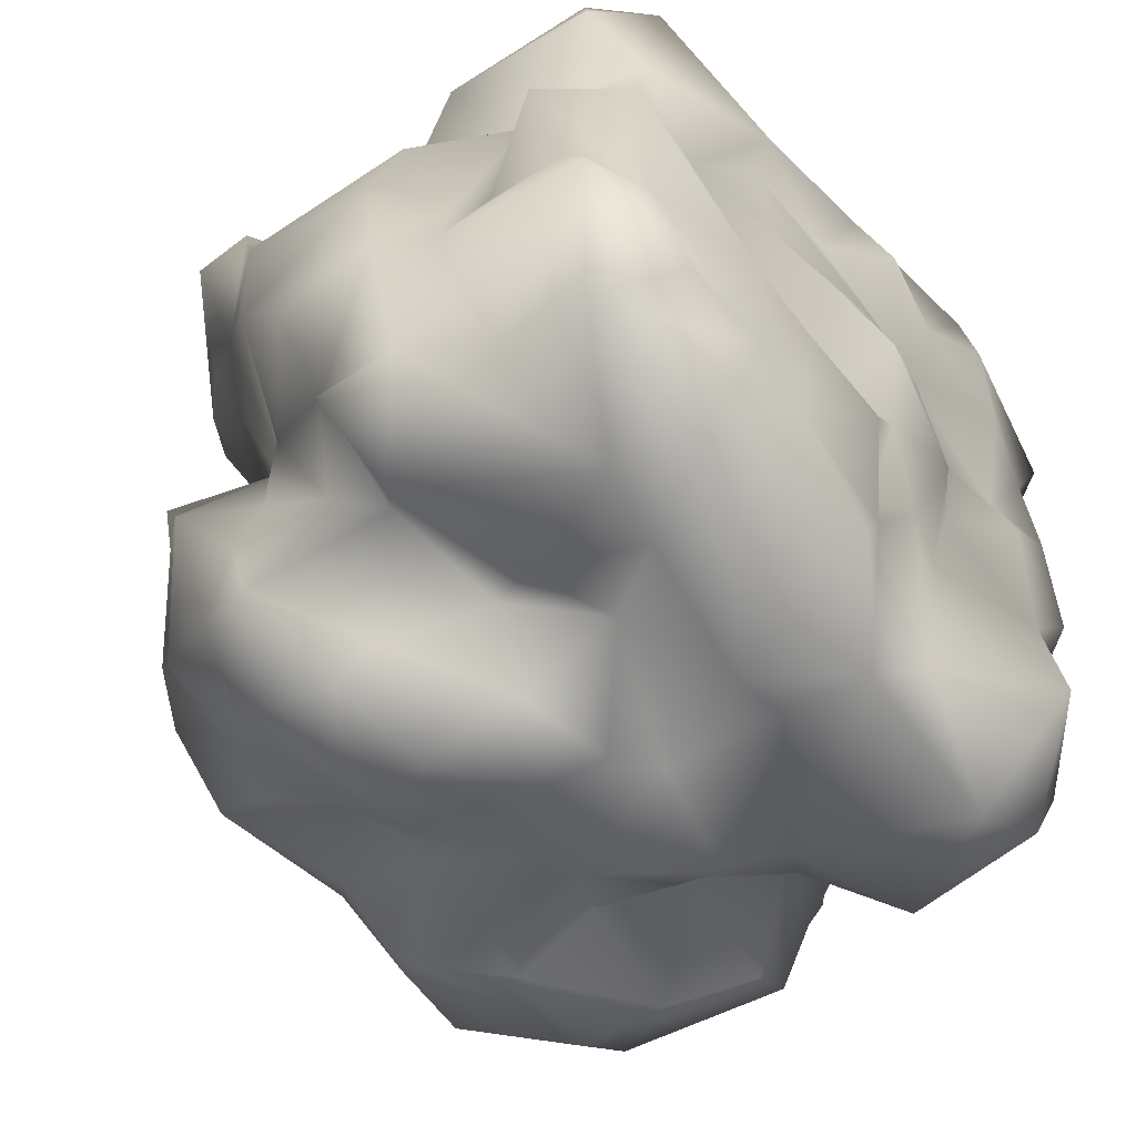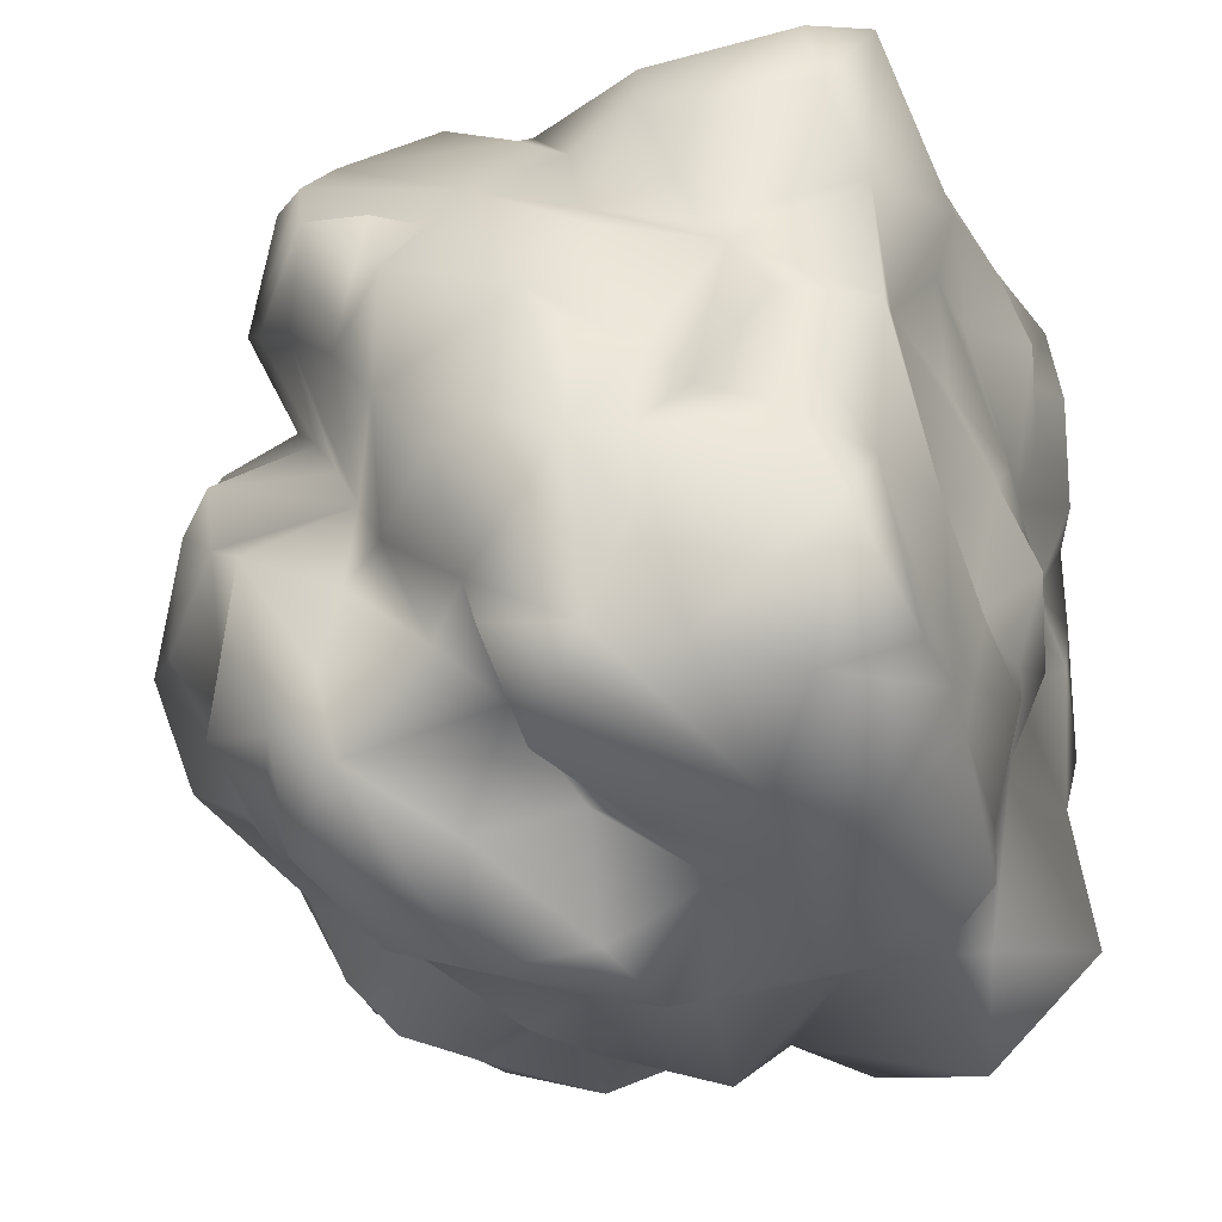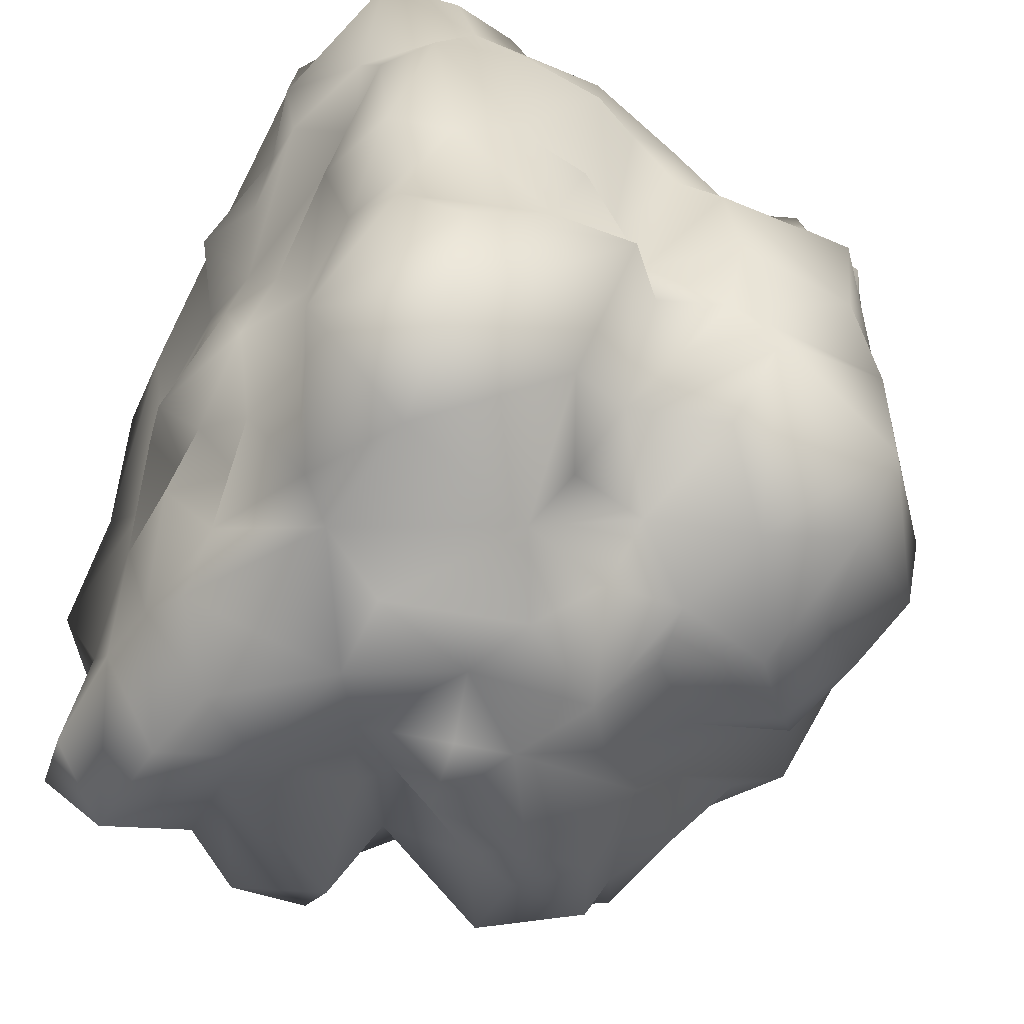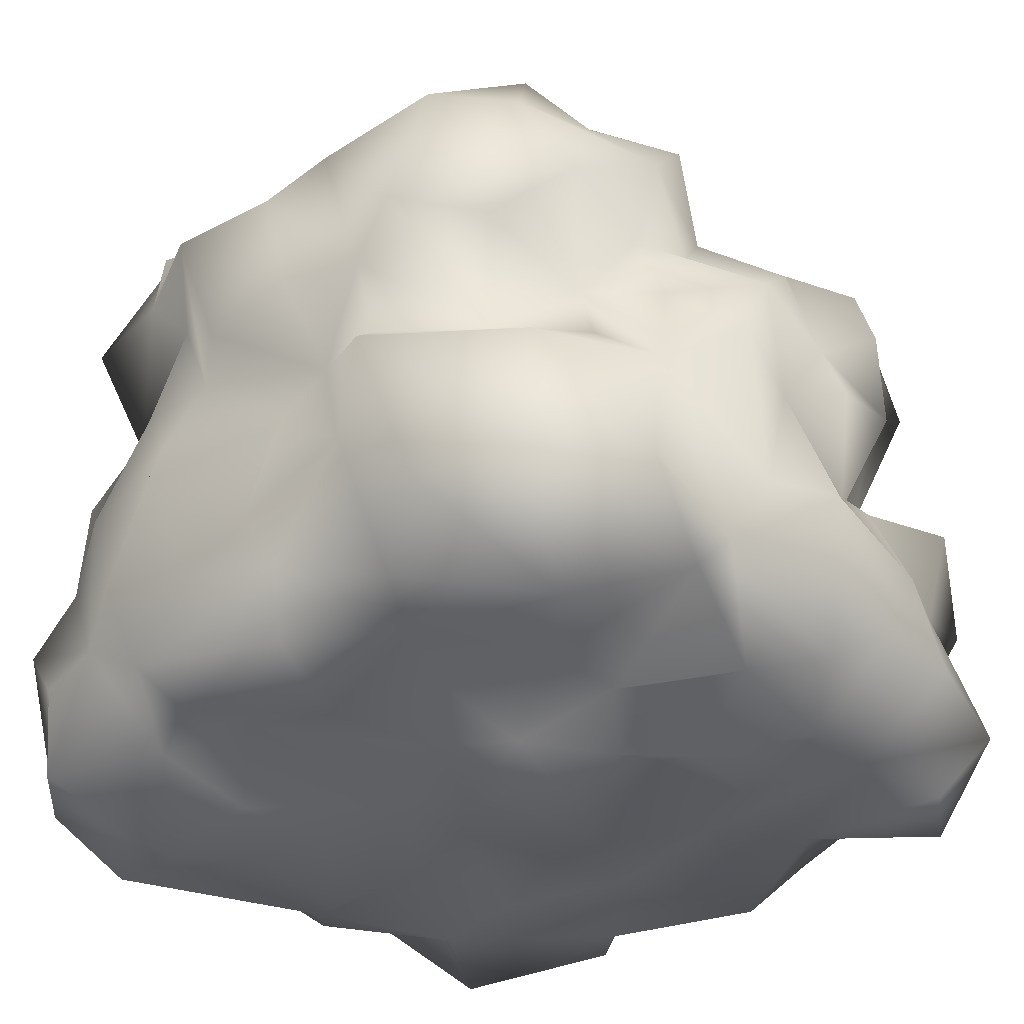
<metadata>
{"format":"obj","ext":"obj","renderer":"f3d","projection":"perspective","resolution":1024,"background":"white","views":[{"elev":-62.4,"azim":-50.6,"up":"+Z"},{"elev":-37.4,"azim":-68.8,"up":"+Z"},{"elev":-57.9,"azim":60.1,"up":"+Z"},{"elev":-35.2,"azim":132.2,"up":"+Y"}]}
</metadata>
<code>
o Icosphere.001
v -0.1743 0.01156 0.05588
v 0.4805 0.4304 -0.1183
v -0.05059 0.7227 -0.4908
v -0.5276 0.6418 0.0207
v -0.002109 0.2172 0.4682
v 0.4353 0.8698 0.3052
v 0.13 0.1526 -0.5152
v -0.4551 0.2419 -0.4383
v 0.4673 0.5512 0.2276
v 0.2513 0.1199 0.564
v -0.211 -0.02257 0.2991
v 0.1525 0.5625 0.4556
v -0.1098 0.9353 -0.2788
v 0.007428 0.04406 -0.4371
v 0.01049 -0.000509 -0.2223
v -0.4301 0.7843 0.3827
v 0.4429 0.8552 0.02724
v 0.03925 0.759 -0.4187
v 0.4644 0.3047 0.3985
v -0.03844 0.03722 -0.5409
v 0.5518 0.5879 -0.2954
v 0.4694 0.2284 0.4748
v -0.5245 0.2773 -0.1948
v 0.5335 0.5256 -0.2245
v 0.3783 0.4522 -0.3247
v -0.3742 0.7692 -0.3774
v -0.493 0.4837 -0.3231
v -0.5692 0.4956 -0.1915
v -0.5077 0.5452 0.2099
v -0.1957 0.223 -0.575
v 0.000386 0.5075 0.5252
v 0.3406 0.9105 0.1638
v 0.519 0.1332 -0.3244
v -0.1558 0.1284 -0.5551
v -0.497 0.1728 0.06337
v -0.1082 0.2251 0.4697
v 0.5141 0.1114 0.3676
v 0.3356 0.006755 -0.000403
v 0.5589 0.2912 -0.1129
v -0.2483 0.861 0.3527
v 0.4624 0.4488 0.3869
v -0.07256 0.8077 -0.3791
v -0.1692 0.8603 -0.3862
v -0.07999 1.011 -0.1494
v 0.1087 1.021 -0.1379
v 0.3555 0.9441 -0.2462
v 0.1739 0.09807 -0.4937
v -0.2245 0.00278 0.1913
v 0.5765 0.5056 0.009682
v -0.04785 -0.01221 -0.312
v -0.2837 0.215 -0.5407
v 0.2119 0.6387 -0.4436
v 0.5145 0.1173 -0.07898
v -0.4119 0.8553 -0.02326
v -0.2719 0.819 -0.3909
v -0.3689 0.6766 -0.07063
v -0.02569 0.8805 0.3746
v -0.07067 1.021 0.1406
v 0.3247 0.4042 -0.4581
v -0.4807 0.7259 0.1171
v 0.5421 0.2076 0.2271
v -0.1683 0.08302 0.4762
v -0.3357 0.8641 0.2833
v -0.1552 0.5569 0.5597
v -0.4786 0.002064 -0.06298
v -0.571 0.3096 0.07117
v 0.2588 0.373 -0.5166
v 0.371 0.6554 -0.4697
v 0.3768 0.03412 -0.1865
v 0.03592 0.4475 0.5539
v -0.2621 0.6487 -0.514
v -0.5195 0.3367 -0.4399
v -0.5722 0.3374 -0.2183
v 0.3467 0.00379 -0.4175
v -0.4726 0.3743 0.2978
v 0.04205 0.8264 0.4047
v -0.1752 -0.008001 -0.2893
v -0.2822 0.7796 -0.4811
v -0.5791 0.386 -0.00265
v 0.1899 0.4253 0.5151
v 0.4017 0.5775 0.36
v 0.3069 0.2616 0.558
v -0.2807 0.8121 0.153
v -0.4521 0.4506 0.3692
v -0.3914 0.8544 -0.103
v 0.1807 0.06688 -0.2527
v 0.5115 0.07884 0.1878
v 0.3659 0.321 0.4829
v 0.5597 0.7411 0.1173
v 0.06506 0.8473 0.2438
v -0.5188 0.04761 0.2532
v -0.2065 0.2798 0.467
v 0.4719 0.03347 -0.04911
v 0.1744 0.01889 -0.03115
v 0.07747 -0.01524 -0.007503
v -0.03735 -0.04981 -0.1305
v -0.4111 0.03918 -0.2215
v 0.05315 1.024 0.1195
v -0.4067 0.008249 0.4369
v -0.2409 0.006204 0.3431
v 0.03343 0.6208 -0.5641
v 0.09615 0.001816 0.08632
v 0.04908 0.9238 -0.3086
v -0.04264 0.1269 0.5384
v 0.1894 0.9428 -0.3334
v 0.3516 0.03875 0.1431
v 0.1402 -0.0224 0.2112
v 0.428 0.8449 0.1188
v 0.004328 -0.01438 0.06911
v -0.1859 1.037 -0.1018
v -0.2125 0.927 -0.2383
v -0.1683 0.8531 0.2307
v -0.1239 0.3306 -0.5193
v 0.4937 0.8135 -0.1077
v 0.1984 0.8926 0.3205
v 0.1354 0.923 0.1814
v 0.2224 0.5124 -0.4983
v -0.2876 0.4556 0.4576
v -0.252 0.01481 -0.426
v 0.02464 -0.05485 0.2734
v 0.1311 0.6489 -0.4656
v 0.1363 0.6601 0.4988
v -0.5215 0.4538 -0.4102
v -0.3922 0.6782 -0.2075
v 0.5651 0.3599 -0.264
v 0.2609 -0.04417 0.3818
v -0.4663 0.6875 0.3949
v -0.557 0.6841 0.2749
v 0.5465 0.7317 -0.04775
v 0.2489 0.667 0.4552
v -0.1444 0.6051 -0.5881
v 0.1093 0.5138 0.461
v 0.4577 0.3274 -0.4674
v -0.3526 0.3761 0.4878
v 0.1821 0.4213 -0.6026
v -0.2261 0.384 -0.495
v 0.1228 1.035 0.003585
v -0.1328 -0.02547 -0.064
v 0.5156 0.2667 -0.184
v -0.292 0.772 0.469
v -0.5908 0.3228 -0.09472
v -0.2058 0.3608 0.487
v 0.2199 0.8677 0.3945
v 0.1875 0.979 -0.03751
v 0.5421 0.3326 0.2698
v -0.2878 0.9565 -0.1611
v 0.5133 0.708 0.227
v -0.4057 0.2706 0.4777
v -0.01663 -0.02745 0.373
v 0.2124 0.05049 -0.1087
v -0.3275 0.6765 0.5271
v 0.3079 0.9528 -0.3249
v -0.07967 0.03239 -0.2157
v -0.4337 0.02022 0.1663
v 0.2287 0.03881 0.5474
v -0.1628 0.02829 -0.4234
v 0.04061 0.05186 0.4807
v -0.5231 0.3359 0.1475
v -0.06861 0.007691 0.2365
v 0.4059 0.01123 0.2441
v 0.1678 -0.01724 0.3399
v 0.2829 -0.03103 0.2138
v 0.4964 0.6391 0.1629
v -0.4099 0.6949 -0.3346
v -0.09544 1.019 -0.2204
v 0.02704 0.9984 -0.06071
v -0.5713 0.09881 -0.09493
v 0.2951 0.4814 0.4787
v -0.5941 0.5537 0.07015
v 0.4905 0.8106 -0.3076
v -0.1523 1.033 0.0518
v -0.5052 0.2749 -0.06431
v 0.3989 0.8053 -0.3948
v -0.28 0.9143 0.1137
v 0.2234 0.8953 0.2212
v 0.3311 0.96 0.2824
v 0.2534 0.5644 0.3797
v 0.03482 1.028 0.02616
v -0.4956 0.06982 0.3765
v 0.4955 0.8166 0.2298
v 0.2682 0.8326 -0.4117
v 0.4587 0.5632 -0.3921
v 0.5496 0.3817 0.1266
v -0.07924 1.059 -0.002756
v 0.4562 0.06599 -0.2232
v -0.336 0.7239 0.0196
v 0.2935 0.9192 -0.0992
v -0.3466 0.8623 -0.3425
v -0.5001 0.4906 0.2556
v -0.441 0.7894 -0.168
v -0.1179 0.887 0.3143
v -0.1848 0.8083 0.3946
v -0.06384 0.9084 0.1769
v -0.4974 0.2034 0.1047
v 0.1411 0.8362 -0.4711
v -0.3171 0.766 0.09263
v -0.4124 0.8039 0.1987
v -0.1027 0.0137 0.457
v 0.3089 0.8569 0.423
v -0.2229 0.8317 0.1824
v -0.03297 0.7177 0.4774
v 0.1178 0.7667 0.4203
v 0.4932 0.5753 0.2017
v 0.2545 -0.02994 0.4988
v 0.5408 0.4592 0.1728
v 0.5828 0.3053 0.1098
v -0.4016 0.6686 -0.4546
v 0.4815 0.3815 -0.05927
v -0.3275 0.03479 0.05547
v -0.1463 0.458 -0.5908
v 0.4558 0.0225 0.1542
v 0.278 0.5387 -0.3943
v -0.5366 0.04179 -0.3652
v 0.2112 0.7617 -0.4828
v 0.1338 -0.005805 -0.1493
v -0.02539 0.5164 -0.5737
v 0.08399 0.2545 -0.547
v 0.05178 0.4031 -0.5595
v -0.1614 0.7125 -0.5486
v -0.2617 0.5782 -0.4902
v 0.04386 0.6103 0.5792
v -0.4117 0.4372 -0.5027
v -0.481 0.294 -0.2779
v 0.09449 0.9737 -0.2373
v -0.5734 0.5653 -0.09753
v -0.322 0.8623 -0.2464
v -0.3894 0.009691 -0.4613
v -0.05161 0.4431 0.5035
v -0.5887 0.6635 0.1818
v -0.5915 0.5737 0.16
v -0.507 0.2732 0.3703
v -0.4177 0.4444 0.4049
v 0.4761 0.007008 0.4006
v -0.3866 0.5804 0.4987
v 0.3959 0.4052 0.4733
v -0.122 0.6783 0.531
v 0.4876 0.439 -0.2163
v 0.06354 0.2759 0.4866
v -0.2499 0.01063 -0.172
v 0.4559 0.7522 0.4151
v -0.03882 0.8814 0.204
v 0.24 0.9461 0.08432
v 0.3377 0.1533 -0.5624
v 0.4669 0.1445 -0.4529
v 0.5408 0.1912 -0.04214
v 0.5767 0.5254 -0.1281
v -0.4514 0.1085 -0.5156
v -0.2564 0.1038 -0.5759
v 0.09355 0.5671 -0.5736
v 0.02946 0.06132 -0.321
v 0.5506 0.4459 0.04321
v -0.5445 0.2611 0.2712
v -0.5054 0.2157 -0.1398
v -0.3047 0.9464 0.007794
v -0.3076 0.1598 0.5449
v -0.384 0.5676 -0.313
v -0.5151 0.09288 -0.2242
v 0.1142 0.1683 0.5288
v 0.5148 0.141 0.287
v 0.5124 0.1797 0.097
v 0.3551 0.04226 0.5354
v -0.01022 0.2533 -0.5933
v 0.09181 0.8888 -0.4096
v -0.1927 0.458 -0.4338
v -0.0261 0.4278 -0.6074
v -0.3496 0.4877 -0.3911
v 0.09537 0.03685 -0.2869
v -0.4479 0.6054 -0.2019
v 0.002357 0.3327 0.543
f 18 103 263
f 253 23 257
f 189 169 66
f 18 263 195
f 5 142 36
f 47 74 86
f 103 18 42
f 131 220 71
f 148 231 179
f 194 158 35
f 43 13 42
f 79 225 73
f 118 84 232
f 42 3 43
f 120 107 161
f 3 42 18
f 154 99 91
f 42 165 103
f 224 103 165
f 165 42 13
f 103 224 105
f 105 263 103
f 91 194 154
f 235 19 41
f 71 219 131
f 7 67 243
f 105 195 263
f 245 206 260
f 88 22 19
f 105 224 152
f 187 152 224
f 145 9 19
f 152 46 170
f 170 173 152
f 181 152 173
f 183 205 145
f 22 37 259
f 130 81 240
f 258 238 5
f 152 181 105
f 152 187 46
f 244 33 74
f 265 216 218
f 63 197 128
f 195 105 181
f 1 138 109
f 109 138 95
f 259 19 22
f 157 198 149
f 144 224 45
f 37 22 261
f 224 144 187
f 45 224 165
f 165 166 45
f 149 11 159
f 166 165 44
f 31 64 228
f 35 253 167
f 133 243 67
f 212 68 182
f 75 232 84
f 261 10 155
f 8 247 213
f 213 227 97
f 80 70 269
f 17 114 187
f 136 264 113
f 66 169 79
f 162 161 107
f 168 80 82
f 255 148 99
f 187 114 46
f 185 74 33
f 67 212 59
f 31 132 221
f 51 136 30
f 170 46 114
f 96 138 153
f 153 15 96
f 107 120 102
f 59 25 133
f 187 144 242
f 130 122 12
f 247 248 119
f 65 97 239
f 94 102 95
f 187 242 17
f 17 242 108
f 259 233 160
f 120 161 149
f 99 154 11
f 82 261 22
f 32 108 242
f 231 75 252
f 208 39 2
f 239 209 65
f 108 176 6
f 6 180 108
f 81 9 203
f 230 4 169
f 257 213 97
f 232 75 231
f 176 108 32
f 35 172 253
f 32 242 175
f 248 34 156
f 156 119 248
f 32 175 176
f 155 157 149
f 203 147 81
f 74 185 69
f 2 139 125
f 23 8 213
f 98 242 144
f 100 198 62
f 209 239 138
f 95 138 96
f 62 104 36
f 98 144 137
f 137 144 45
f 75 189 158
f 178 137 166
f 45 166 137
f 137 178 98
f 66 35 158
f 160 211 87
f 147 6 240
f 9 145 205
f 30 113 262
f 65 154 35
f 56 85 190
f 198 157 104
f 85 56 54
f 54 254 85
f 35 167 65
f 77 50 153
f 113 265 218
f 231 252 179
f 24 237 25
f 179 91 99
f 25 59 212
f 33 125 139
f 139 2 39
f 186 54 56
f 146 85 254
f 254 110 146
f 168 132 80
f 130 202 122
f 146 110 111
f 111 226 146
f 85 146 226
f 267 15 250
f 226 190 85
f 93 69 53
f 225 79 169
f 162 126 161
f 250 50 14
f 111 165 13
f 148 255 92
f 165 111 110
f 19 235 88
f 88 168 82
f 60 186 56
f 55 43 3
f 43 55 188
f 66 79 172
f 33 139 185
f 43 188 111
f 179 99 148
f 92 134 148
f 111 13 43
f 185 53 69
f 226 111 188
f 260 206 61
f 190 226 188
f 232 134 118
f 25 21 24
f 168 88 235
f 110 44 165
f 136 51 222
f 177 81 130
f 110 184 44
f 209 11 154
f 184 110 171
f 184 178 166
f 153 239 77
f 23 223 8
f 184 166 44
f 84 118 234
f 210 113 264
f 254 171 110
f 77 239 119
f 40 112 63
f 262 34 30
f 87 259 160
f 128 229 29
f 258 5 155
f 192 191 40
f 112 40 191
f 191 192 57
f 191 241 112
f 61 145 259
f 119 97 227
f 265 113 210
f 64 151 234
f 159 120 149
f 38 106 94
f 11 209 48
f 36 142 92
f 112 193 200
f 58 200 193
f 193 112 241
f 200 58 174
f 212 182 25
f 15 215 96
f 200 174 83
f 73 172 141
f 63 200 83
f 132 31 70
f 200 63 112
f 194 35 154
f 67 59 133
f 254 174 171
f 171 174 58
f 196 54 186
f 186 60 196
f 238 82 80
f 106 38 211
f 218 262 113
f 252 194 91
f 154 65 209
f 221 12 122
f 81 177 168
f 254 196 174
f 83 174 196
f 196 254 54
f 4 56 225
f 196 197 83
f 63 83 197
f 197 196 60
f 243 244 74
f 97 65 167
f 133 25 125
f 167 257 97
f 210 131 216
f 119 227 247
f 70 31 228
f 51 247 8
f 229 4 230
f 184 171 178
f 58 178 171
f 228 269 70
f 53 87 93
f 142 118 134
f 232 148 134
f 48 159 11
f 14 156 20
f 20 156 34
f 36 92 255
f 199 143 202
f 126 160 233
f 199 176 143
f 115 143 176
f 68 170 21
f 100 99 11
f 41 168 235
f 84 189 75
f 176 175 115
f 6 176 199
f 150 86 69
f 206 183 61
f 23 73 223
f 90 115 175
f 175 116 90
f 109 102 159
f 116 175 242
f 12 221 132
f 120 159 102
f 107 102 162
f 115 90 57
f 76 202 143
f 143 115 76
f 57 76 115
f 10 258 155
f 241 57 90
f 233 261 126
f 22 88 82
f 241 90 116
f 76 57 192
f 192 201 76
f 257 167 253
f 177 12 168
f 155 204 261
f 62 99 100
f 47 14 7
f 28 73 225
f 72 222 51
f 191 57 241
f 106 162 102
f 7 20 262
f 159 48 109
f 51 8 72
f 139 39 245
f 34 262 20
f 198 100 11
f 193 241 58
f 116 58 241
f 73 141 79
f 58 116 98
f 227 213 247
f 11 149 198
f 125 237 2
f 158 189 66
f 230 29 229
f 228 64 142
f 98 178 58
f 1 109 48
f 150 38 94
f 242 98 116
f 37 261 233
f 24 129 246
f 93 211 38
f 208 245 39
f 199 202 130
f 24 21 114
f 269 238 80
f 129 24 114
f 221 122 202
f 114 17 129
f 10 238 258
f 238 269 5
f 81 41 9
f 125 244 133
f 109 95 102
f 41 19 9
f 170 114 21
f 149 204 155
f 213 257 23
f 243 133 244
f 89 129 17
f 97 119 239
f 89 49 129
f 202 201 221
f 126 204 161
f 5 36 104
f 262 218 217
f 169 189 29
f 49 246 129
f 251 49 89
f 89 163 251
f 205 251 163
f 82 238 10
f 208 183 206
f 131 210 220
f 36 255 62
f 208 206 245
f 204 126 261
f 2 251 208
f 183 208 251
f 251 2 49
f 172 35 66
f 262 217 7
f 240 81 147
f 251 205 183
f 246 49 2
f 14 47 267
f 24 246 2
f 267 250 14
f 204 149 161
f 47 7 243
f 94 215 150
f 163 203 205
f 102 94 106
f 89 147 163
f 203 163 147
f 147 89 108
f 180 6 147
f 266 220 264
f 108 180 147
f 264 220 210
f 138 1 209
f 69 93 38
f 17 108 89
f 1 48 209
f 145 61 183
f 247 51 248
f 3 101 216
f 201 192 236
f 205 203 9
f 3 18 101
f 121 101 18
f 30 248 51
f 160 126 162
f 162 106 160
f 99 62 255
f 29 189 128
f 20 7 14
f 70 80 132
f 269 228 142
f 50 77 156
f 158 252 75
f 18 214 121
f 52 121 214
f 214 18 195
f 148 232 231
f 52 249 121
f 248 30 34
f 249 52 117
f 249 216 101
f 221 236 64
f 158 194 252
f 249 101 121
f 215 267 86
f 52 212 117
f 267 215 15
f 236 221 201
f 150 215 86
f 67 217 135
f 218 135 217
f 217 67 7
f 139 245 53
f 239 153 138
f 67 135 117
f 222 266 136
f 119 156 77
f 260 61 87
f 87 53 260
f 117 212 67
f 249 117 135
f 135 218 249
f 216 249 218
f 234 118 64
f 237 24 2
f 84 234 127
f 52 68 212
f 91 179 252
f 68 52 214
f 214 173 68
f 156 14 50
f 173 214 181
f 157 155 5
f 15 153 50
f 50 250 15
f 173 170 68
f 195 181 214
f 125 33 244
f 131 219 3
f 134 92 142
f 211 93 87
f 19 259 145
f 245 260 53
f 225 268 28
f 268 225 56
f 56 124 268
f 151 64 236
f 130 240 199
f 104 62 198
f 164 124 190
f 56 190 124
f 201 202 76
f 261 82 10
f 215 94 95
f 21 182 68
f 61 259 87
f 233 259 37
f 211 160 106
f 207 164 26
f 26 164 190
f 164 207 256
f 21 25 182
f 124 164 256
f 29 230 169
f 27 28 268
f 268 256 27
f 141 172 79
f 256 268 124
f 266 27 256
f 256 207 266
f 96 215 95
f 4 229 60
f 132 168 12
f 8 223 72
f 73 72 223
f 264 136 266
f 72 73 27
f 27 123 72
f 12 177 130
f 229 128 197
f 53 185 139
f 222 123 266
f 27 266 123
f 123 222 72
f 113 30 136
f 197 60 229
f 74 69 86
f 28 27 73
f 207 71 220
f 131 3 216
f 221 64 31
f 207 220 266
f 6 199 240
f 26 78 207
f 71 207 78
f 78 26 55
f 55 3 219
f 219 78 55
f 56 4 60
f 78 219 71
f 188 55 26
f 23 253 172
f 190 188 26
f 172 73 23
f 151 127 234
f 41 81 168
f 169 4 225
f 118 142 64
f 38 150 69
f 47 86 267
f 127 151 140
f 74 47 243
f 210 216 265
f 16 140 63
f 40 63 140
f 140 16 127
f 192 40 140
f 140 236 192
f 237 125 25
f 236 140 151
f 5 104 157
f 16 128 127
f 142 5 269
f 128 16 63
f 127 128 189
f 189 84 127

</code>
